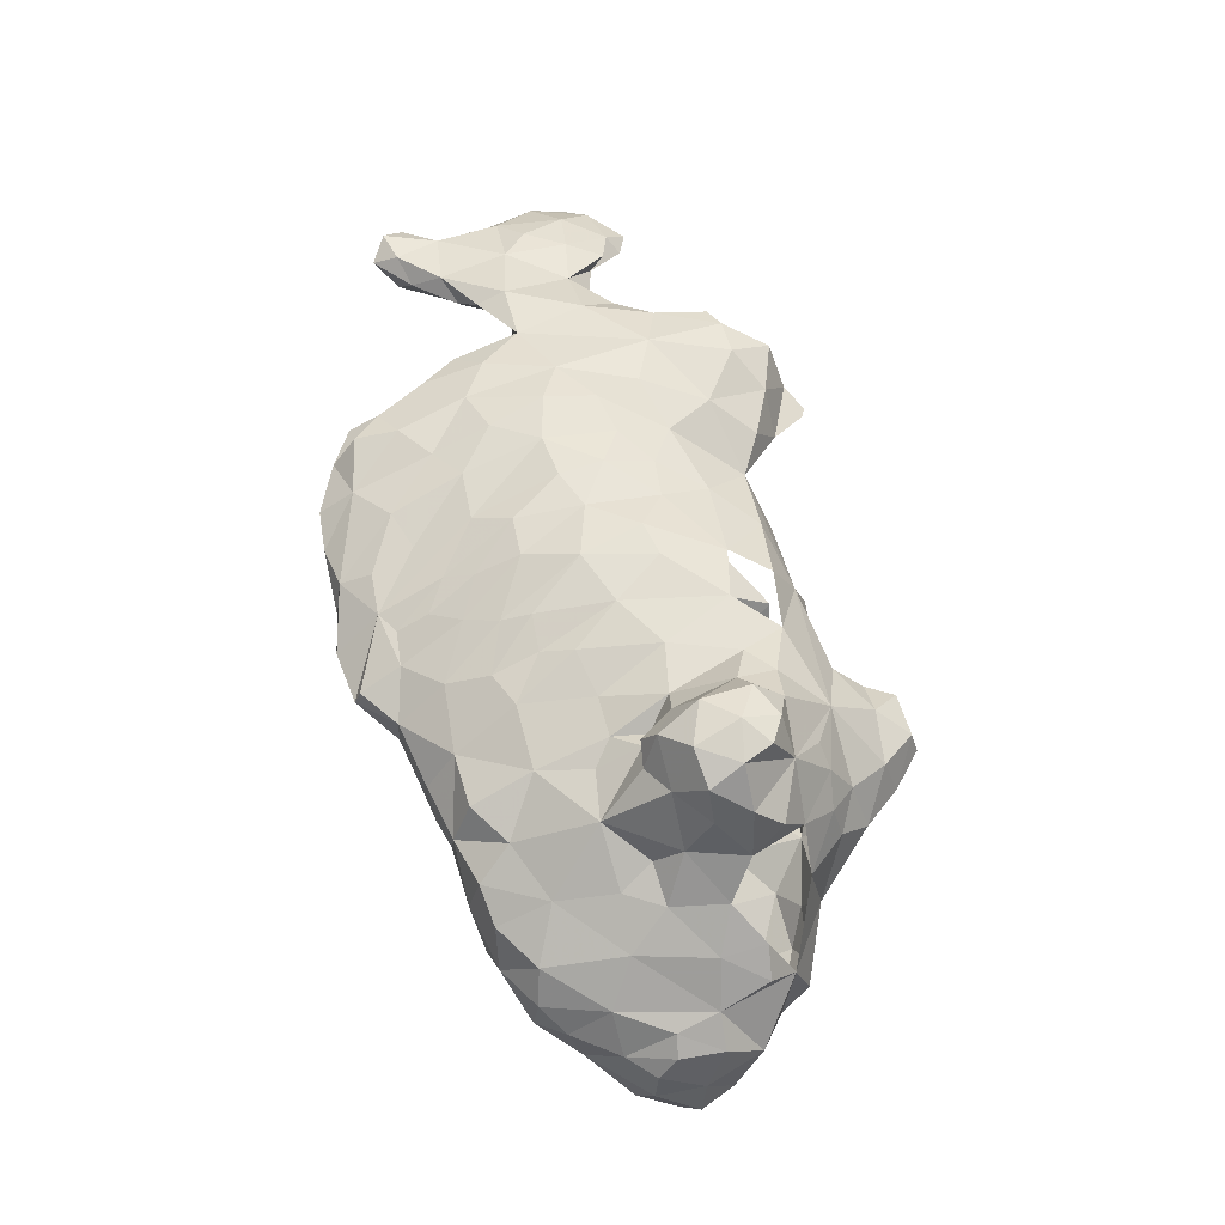
<metadata>
{"format":"obj","ext":"obj","renderer":"f3d","projection":"perspective","resolution":1024,"background":"white","views":[{"elev":-6.4,"azim":-90.4,"up":"+Z"}]}
</metadata>
<code>
v -0.2441 0.027 0.004499
v -0.2012 -0.01189 0.01057
v -0.2238 0.01912 -0.02925
v -0.2396 0.02868 0.03712
v -0.2402 0.06299 0.01631
v -0.2395 0.05184 -0.01444
v -0.2378 0.006299 0.0189
v -0.2244 -0.0006562 0.04003
v -0.2178 0.01903 0.06234
v -0.2244 0.05793 0.05118
v -0.2126 0.04724 -0.03675
v -0.2087 0.07726 -0.01428
v -0.2154 0.08774 0.02643
v -0.2049 -0.004107 -0.03737
v -0.1878 0.01828 -0.05926
v -0.1909 0.09711 0.003271
v -0.1946 -0.005062 0.05568
v -0.19 0.02904 0.06939
v -0.1929 0.07649 0.04668
v -0.1945 0.09921 0.02441
v -0.161 -0.04118 0.003675
v -0.1683 -0.03248 0.02362
v -0.1758 -0.02078 -0.03615
v -0.164 -0.001969 0.07743
v -0.1575 0.02193 0.0928
v -0.1799 0.06693 -0.05611
v -0.1641 0.07754 0.05982
v -0.1647 0.1281 -0.03436
v -0.1691 0.09677 0.02088
v -0.1398 -0.04396 0.05217
v -0.1572 0.08292 0.03124
v -0.1497 -0.0441 -0.0259
v nan -0.005512 -0.1031
v nan -0.01519 -0.1015
v -0.153 0.004675 -0.123
v nan -0.007874 -0.09111
v nan -0.01732 -0.08031
v nan -0.008558 -0.07057
v -0.1436 -0.02809 -0.07304
v nan 0.00853 -0.1004
v nan 0.009843 -0.0853
v -0.1658 0.03273 -0.09375
v -0.1516 0.03965 -0.1334
v -0.157 0.07902 -0.09632
v -0.1551 0.121 0.02854
v -0.1587 0.08976 -0.063
v -0.153 0.1129 -0.08647
v -0.1548 0.1317 0.004507
v -0.1253 -0.05282 -0.04265
v -0.1299 -0.06046 -0.007874
v -0.1424 0.001969 -0.1504
v -0.1177 -0.0181 -0.1447
v -0.1333 0.03915 -0.1731
v -0.1269 -0.009186 0.1129
v -0.1331 0.03042 0.1364
v nan -0.0006562 0.124
v nan 0.006299 0.1291
v -0.1459 0.08004 0.09939
v nan 0.0126 0.1354
v -0.1444 0.1051 -0.132
v -0.1447 0.1298 0.05903
v -0.1387 0.1467 0.09463
v -0.1425 0.1634 -0.09241
v -0.1319 0.1732 -0.1416
v -0.1451 0.1774 0.003816
v -0.1393 0.1952 -0.0495
v -0.1355 0.1908 0.05375
v -0.1265 0.206 -0.1115
v -0.1298 0.2178 -0.08005
v -0.1352 0.2252 -0.02244
v -0.1213 0.2375 0.017
v -0.1097 -0.08746 0.01012
v -0.05479 -0.02461 0.1509
v -0.122 0.03412 -0.2028
v -0.09561 0.004499 -0.2039
v nan 0.005906 nan
v nan -0.005062 nan
v nan 0.004724 nan
v nan 0.01575 0.1483
v nan 0.01444 nan
v -0.1056 0.03078 0.1747
v -0.094 0.04774 -0.2303
v -0.122 0.07021 -0.2087
v -0.1339 0.1158 0.1322
v -0.1234 0.08268 0.1693
v -0.1286 0.07152 -0.1896
v -0.1273 0.1191 -0.1736
v -0.1058 0.1102 -0.2077
v -0.1171 0.1432 0.1693
v -0.122 0.1796 0.1233
v -0.1286 0.1741 0.09388
v -0.1142 0.1739 -0.1706
v -0.0999 0.2037 -0.1437
v -0.1234 0.2098 0.07641
v -0.09203 0.2274 -0.09646
v -0.1084 0.2384 -0.04659
v -0.09434 0.2598 -0.006234
v -0.1088 0.2462 0.07107
v -0.08718 -0.1108 0.03431
v -0.1001 -0.08155 0.05231
v -0.1024 -0.07452 -0.036
v -0.08211 -0.09927 -0.007312
v -0.08605 -0.05062 0.08493
v -0.07638 -0.03148 -0.1571
v -0.08391 -0.04035 -0.09232
v -0.0928 -0.005062 0.1597
v -0.1089 0.003937 nan
v -0.1071 0.08425 -0.2236
v -0.1102 0.0958 0.1942
v -0.08264 0.08043 0.2208
v -0.103 0.1522 -0.1916
v -0.1123 0.204 0.1192
v -0.1035 0.189 0.171
v -0.1011 0.2328 0.1209
v -0.07559 0.2535 -0.0315
v -0.07165 -0.1165 0.02283
v -0.0748 -0.1004 0.06562
v -0.07218 -0.07612 0.07218
v -0.04396 -0.04068 0.107
v -0.04567 -0.01259 -0.1785
v -0.05774 0.001312 0.2014
v -0.0502 0.02461 -0.2333
v -0.06299 0.05039 -0.2504
v -0.07726 0.0861 -0.2392
v -0.06491 0.0853 0.2503
v -0.07756 0.1254 0.2489
v -0.09739 0.14 0.2106
v -0.06326 0.1406 -0.2091
v -0.0911 0.1957 0.2008
v -0.0824 0.1785 -0.1839
v -0.09449 0.2244 0.1568
v -0.05773 0.1907 -0.1589
v -0.06703 0.2149 -0.1309
v -0.0446 0.2157 -0.09405
v -0.06177 0.2423 -0.05162
v -0.08924 0.2598 0.1266
v -0.06693 0.2655 -0.006187
v -0.09032 0.2822 0.04178
v -0.06365 -0.1089 0.0479
v -0.06207 -0.06275 -0.0251
v -0.08064 0.1604 0.2375
v -0.07331 0.2286 0.204
v -0.08324 0.2497 0.1558
v -0.05681 0.284 0.03206
v -0.08941 0.281 0.08659
v -0.08031 0.285 0.1141
v -0.07301 0.3003 0.1281
v -0.08189 0.3126 0.06614
v -0.06918 0.3178 0.06018
v -0.0561 -0.08907 0.0251
v -0.04659 -0.05577 0.01378
v -0.05287 -0.08605 0.06355
v -0.04068 -0.05293 0.06868
v -0.05446 -0.0328 -0.1371
v -0.03946 -0.02887 -0.09646
v -0.02564 -0.03031 -0.04331
v -0.01356 -0.03587 0.1457
v -0.05512 -0.02362 0.1496
v -0.0568 0.04247 0.2298
v -0.03937 0.06637 -0.2503
v -0.05832 0.1147 0.2759
v -0.04207 0.1004 -0.2414
v -0.04435 0.1309 0.3069
v -0.06114 0.174 0.2692
v -0.05394 0.1767 -0.1835
v -0.04176 0.172 -0.02874
v -0.03098 0.1733 -0.005968
v -0.04521 0.2161 0.2825
v -0.05793 0.2365 0.2416
v -0.04061 0.226 -0.06457
v -0.0389 0.2007 -0.03602
v -0.0643 0.274 0.1821
v -0.03162 0.2474 0.04358
v -0.04243 0.3024 0.08104
v -0.05287 0.2927 0.2101
v -0.06299 0.3063 0.1606
v -0.0502 0.3327 0.155
v -0.05381 0.334 0.09908
v -0.04265 -0.06102 0.04921
v -0.02756 -0.02231 -0.1299
v -0.03552 -0.03806 -0.003281
v -0.0315 -0.03993 0.03825
v -0.01288 0.01145 0.248
v -0.01782 0.06103 -0.1954
v -0.03836 0.07296 0.2811
v -0.02949 0.1094 -0.2083
v -0.03101 0.1548 -0.04061
v -0.0419 0.1736 0.3064
v -0.02905 0.1466 -0.0966
v -0.03714 0.1681 -0.1272
v -0.03211 0.1883 -0.09275
v -0.03386 0.1456 -0.176
v -0.04219 0.2349 -0.0009338
v -0.03401 0.2101 -0.09203
v -0.02533 0.2364 0.3093
v -0.03937 0.2617 0.2601
v -0.02837 0.2636 0.09323
v -0.0315 0.2877 0.09474
v -0.02471 0.2841 0.1246
v -0.03487 0.3358 0.131
v -0.027 0.3476 0.1839
v -0.016 -0.01069 -0.08718
v -0.009635 -0.03712 0.01969
v -0.01815 0.02616 -0.2106
v -0.01941 0.01084 -0.1814
v -0.01945 0.02659 -0.1606
v -0.01893 0.03894 -0.1325
v -0.02229 0.1003 -0.1045
v -0.01224 0.03056 -0.09777
v -0.01837 0.05118 -0.2356
v -0.02314 0.08581 -0.1525
v -0.01518 0.05789 -0.2201
v -0.01772 0.04011 0.3087
v -0.0244 0.07678 -0.2297
v -0.02109 0.1143 -0.0208
v -0.01764 0.08087 -0.05577
v -0.02621 0.09695 0.324
v -0.02239 0.1028 -0.1792
v -0.01164 0.1213 0.01753
v -0.02643 0.1439 -0.07392
v -0.01863 0.1639 0.3355
v -0.03466 0.1952 -0.06926
v -0.02836 0.2144 0.01898
v -0.01751 0.2222 0.09252
v -0.0194 0.2432 0.1232
v -0.02756 0.2899 0.2815
v -0.008677 0.2525 0.1548
v -0.01851 0.3174 0.1608
v -0.0315 0.325 0.2305
v -0.02205 0.3252 0.2756
v -0.01575 0.353 0.2165
v -0.006562 -0.03871 0.05512
v 0.01646 -0.03937 0.09413
v 0.0105 -0.03018 0.1444
v -0.004724 -0.03307 nan
v -0.01575 -0.02887 nan
v 0.005624 -0.00703 0.322
v 0.02756 -0.01597 0.2863
v -0.01756 0.001476 -0.1393
v -0.005694 0.02306 -0.05681
v -0.004499 -0.0225 nan
v 0.005413 -0.01083 0.2082
v -0.008661 0.001181 0.2831
v -0.001968 0.02067 0.3533
v 0.007941 0.007346 -0.01868
v -0.007045 0.06269 -0.02276
v 0.01155 0.06444 0.0203
v -0.002624 0.0888 0.3617
v -0.01804 0.1901 0.04403
v -0.002853 0.1521 0.06963
v -0.005217 0.1907 0.1027
v 0.001061 0.1898 0.16
v 0.00208 0.2217 0.1901
v -0.00328 0.224 0.3419
v 0.000836 0.2701 0.1991
v -0.008002 0.3215 0.189
v 0.005062 0.2724 0.3268
v -0.005906 0.3085 0.2972
v -0.00689 0.3435 0.2569
v 0.01624 -0.03262 0.005062
v 0.02643 -0.04331 0.04781
v 0.0135 -0.03487 nan
v 0.007874 -0.02925 nan
v 0.003375 -0.02812 nan
v 0.04685 -0.02539 0.3325
v 0.02297 -0.01148 0.3625
v 0.01462 -0.02025 nan
v 0.0135 -0.018 nan
v 0.01856 0.02812 0.3802
v 0.01657 0.06621 0.08411
v 0.05072 0.06482 0.06106
v 0.05081 0.05483 0.008626
v 0.01049 0.1126 0.1264
v 0.03051 0.08366 0.3917
v 0.001311 0.1023 0.06228
v 0.01124 0.16 0.1769
v 0.00276 0.1567 0.1207
v 0.009992 0.2256 0.2074
v 0.01912 0.1963 0.372
v 0.02005 0.249 0.3497
v 0.006858 0.3062 0.2344
v 0.02205 0.2431 0.2595
v 0.02024 0.3016 0.2662
v 0.01444 0.3294 0.2677
v 0.01905 0.2923 0.2966
v 0.007874 0.3323 0.2882
v 0.05793 -0.04612 0.03825
v 0.04488 -0.04016 0.3071
v 0.0502 -0.04232 0.315
v 0.05276 0.001575 -0.002756
v 0.03084 -0.03084 nan
v 0.021 -0.02493 nan
v 0.02362 -0.02887 nan
v 0.0284 -0.01097 0.1485
v 0.01732 -0.02205 nan
v 0.02992 -0.0189 nan
v 0.02362 -0.01444 nan
v 0.0189 -0.0126 nan
v 0.02362 -0.01312 nan
v 0.03423 0.02137 0.2644
v 0.02578 0.02908 -0.008633
v 0.02756 -0.003936 nan
v 0.02904 0.01329 0.2244
v 0.05796 0.03041 0.1077
v 0.0284 0.05991 0.1608
v 0.03386 0.03937 0.3937
v 0.03675 0.02887 0.1916
v 0.03625 0.06149 0.2391
v 0.04921 0.06365 0.3924
v 0.02592 0.13 0.2193
v 0.027 0.1429 0.3971
v 0.01802 0.1811 0.2291
v 0.04218 0.2081 0.4128
v 0.02565 0.1862 0.2506
v 0.03427 0.1855 0.2752
v 0.03541 0.2324 0.3033
v 0.03051 0.2566 0.3331
v 0.06693 -0.04528 0.06562
v 0.05687 -0.009186 0.1085
v 0.03478 -0.02165 nan
v 0.03262 0.001687 nan
v 0.05166 0.01519 0.2886
v 0.04702 0.05514 0.2796
v 0.0666 0.08165 0.03115
v 0.04424 0.1164 0.2864
v 0.06241 0.1147 0.3917
v 0.04921 0.1168 0.4042
v 0.07087 0.1551 0.4311
v 0.08514 0.2092 0.4557
v 0.0434 0.2238 0.3246
v 0.04571 0.181 0.3158
v 0.04495 0.1989 0.3497
v 0.04921 0.231 0.4029
v 0.05561 -0.02165 0.3105
v 0.0497 0.02116 0.3809
v 0.0748 0.01772 -0.01575
v 0.08099 0.03093 -0.006187
v 0.05754 0.06447 0.3095
v 0.07835 0.05313 0.08936
v 0.09083 0.08517 0.04751
v 0.05989 0.1238 0.3352
v 0.06357 0.1494 0.3741
v 0.07534 0.2043 0.4
v 0.07234 0.2633 0.4321
v 0.07559 -0.007874 0.3339
v 0.09111 -0.001125 0.00225
v 0.06693 0.01083 0.1102
v 0.07185 0.02805 0.3287
v 0.07349 0.01247 0.3583
v 0.06801 0.07419 0.3675
v 0.06509 0.06819 0.3372
v 0.09224 0.06803 0.01294
v 0.09547 0.06921 0.07511
v 0.07796 0.1535 0.395
v 0.09336 0.1575 0.4668
v 0.07415 0.248 0.4094
v 0.0899 0.3018 0.4541
v 0.09027 0.2888 0.4297
v 0.1024 0.315 0.4764
v 0.08399 -0.02953 0.021
v 0.1141 -0.02242 0.05818
v 0.08929 -0.0232 0.08886
v 0.09154 0.009421 0.104
v 0.09055 0.09051 0.02912
v 0.0838 0.1381 0.417
v 0.112 0.1358 0.4486
v 0.09843 0.1677 0.4183
v 0.1039 0.1937 0.4787
v 0.1055 0.2551 0.4196
v 0.1265 0.2182 0.4921
v 0.1089 0.2686 0.4737
v 0.1021 0.3234 0.4522
v 0.1168 -0.01706 0.02559
v 0.1225 0.03519 0.0123
v 0.1111 0.04318 0.09006
v 0.1142 0.07281 0.02811
v 0.09764 0.1256 0.4579
v 0.122 0.3008 0.485
v 0.1287 0.3136 0.4735
v 0.1245 0.005085 0.08924
v 0.1294 0.06777 0.05848
v 0.123 0.1228 0.4811
v 0.1307 0.1106 0.4689
v 0.1237 0.162 0.4972
v 0.1339 0.1994 0.4458
v 0.1204 0.3025 0.4357
v 0.143 0.04757 0.03478
v 0.143 0.107 0.4869
v 0.1431 0.2739 0.4465
v 0.1474 0.2651 0.4759
v 0.1374 0.3143 0.4541
v 0.1391 0.005577 0.03806
v 0.1399 0.02714 0.06243
v 0.155 0.1398 0.5098
v 0.1526 0.139 0.4722
v 0.1667 0.1785 0.479
v 0.1575 0.1895 0.5141
v 0.1586 0.2278 0.4988
v 0.1673 0.1227 0.5
v 0.1777 0.1552 0.4978
v 0.1787 0.1402 0.515
v 0.1759 0.1647 0.519
v 0.1627 0.2146 0.4809
v 0.1503 0.2988 0.4629
v 0.1738 0.1918 0.5022
f 3 2 1
f 5 6 1
f 1 4 5
f 7 8 4
f 1 6 3
f 2 7 1
f 4 1 7
f 11 3 6
f 11 6 12
f 6 5 12
f 5 4 10
f 5 10 13
f 12 5 13
f 7 2 8
f 15 14 3
f 2 3 14
f 11 15 3
f 4 8 9
f 4 9 10
f 16 12 13
f 9 8 17
f 17 8 2
f 17 18 9
f 10 9 18
f 10 18 19
f 19 13 10
f 13 19 20
f 13 20 16
f 21 22 2
f 14 23 2
f 23 14 15
f 17 24 18
f 25 18 24
f 11 26 15
f 27 18 25
f 18 27 19
f 26 11 12
f 28 26 12
f 16 28 12
f 29 19 27
f 19 29 20
f 20 29 16
f 2 23 21
f 22 30 2
f 30 17 2
f 17 30 24
f 31 29 27
f 29 28 16
f 21 23 32
f 35 34 33
f 34 37 36
f 33 34 36
f 37 39 38
f 36 37 38
f 32 23 39
f 21 30 22
f 35 33 40
f 33 36 40
f 36 41 40
f 15 38 23
f 15 41 38
f 41 36 38
f 39 23 38
f 42 43 35
f 35 40 42
f 40 41 42
f 15 42 41
f 26 42 15
f 44 43 42
f 42 26 44
f 28 46 26
f 26 46 44
f 47 44 46
f 46 28 47
f 48 28 29
f 31 45 29
f 29 45 48
f 49 32 39
f 50 30 21
f 53 52 51
f 51 52 35
f 35 52 34
f 34 52 39
f 34 39 37
f 54 24 30
f 51 35 43
f 54 25 24
f 25 54 55
f 54 56 55
f 56 57 55
f 53 51 43
f 25 58 27
f 25 55 58
f 57 59 55
f 60 53 43
f 43 44 60
f 45 31 27
f 27 61 45
f 27 58 61
f 60 44 47
f 47 63 60
f 62 61 58
f 64 60 63
f 47 28 63
f 48 45 65
f 63 28 66
f 48 65 28
f 67 65 61
f 61 65 45
f 61 62 67
f 64 63 68
f 69 63 66
f 28 65 66
f 70 66 65
f 65 67 71
f 49 50 32
f 21 32 50
f 50 72 30
f 75 53 74
f 76 57 56
f 76 56 77
f 77 56 54
f 77 78 76
f 76 59 57
f 59 79 55
f 76 79 59
f 76 80 79
f 76 78 80
f 80 81 79
f 82 75 74
f 79 81 55
f 83 82 74
f 84 58 55
f 55 85 84
f 83 74 86
f 86 74 53
f 58 84 62
f 88 83 86
f 87 88 86
f 86 53 87
f 53 60 87
f 85 89 84
f 64 87 60
f 84 91 62
f 90 91 84
f 87 64 92
f 92 64 93
f 93 64 68
f 69 68 63
f 62 91 67
f 91 90 94
f 94 67 91
f 96 66 70
f 69 66 96
f 65 71 70
f 70 71 96
f 97 96 71
f 94 98 71
f 67 94 71
f 72 99 100
f 101 72 50
f 101 50 49
f 103 30 100
f 100 30 72
f 104 105 52
f 53 75 52
f 39 52 105
f 105 49 39
f 103 73 30
f 30 73 54
f 106 54 73
f 77 54 106
f 77 107 78
f 106 107 77
f 107 80 78
f 107 81 80
f 107 106 81
f 83 108 82
f 55 81 85
f 109 85 81
f 83 88 108
f 89 85 109
f 87 111 88
f 89 90 84
f 111 87 92
f 90 112 94
f 89 112 90
f 93 68 95
f 69 95 68
f 94 112 98
f 95 69 96
f 114 98 112
f 115 96 97
f 72 102 99
f 117 100 99
f 72 101 102
f 117 118 100
f 100 118 103
f 49 105 101
f 120 52 75
f 119 73 103
f 120 75 122
f 106 121 81
f 123 122 82
f 122 75 82
f 124 123 82
f 108 124 82
f 125 126 110
f 124 108 88
f 109 127 89
f 110 127 109
f 88 111 128
f 126 127 110
f 113 89 127
f 129 113 127
f 92 130 111
f 130 92 93
f 113 112 89
f 129 131 113
f 93 133 132
f 133 93 95
f 112 113 114
f 113 131 114
f 134 95 135
f 135 95 96
f 114 131 136
f 115 97 137
f 138 137 97
f 138 97 71
f 71 98 138
f 117 99 139
f 139 99 116
f 102 116 99
f 101 140 102
f 140 101 105
f 104 52 120
f 121 106 73
f 81 110 109
f 124 88 128
f 127 141 129
f 127 126 141
f 130 128 111
f 130 93 132
f 141 142 129
f 129 143 131
f 142 143 129
f 133 95 134
f 115 135 96
f 138 144 137
f 131 143 136
f 98 145 138
f 114 145 98
f 114 136 145
f 136 146 145
f 146 136 143
f 145 148 138
f 145 147 148
f 144 138 149
f 149 138 148
f 148 147 149
f 116 102 150
f 116 150 139
f 102 140 150
f 150 140 151
f 117 152 118
f 118 153 103
f 152 153 118
f 153 119 103
f 104 154 105
f 154 155 105
f 140 105 156
f 104 120 154
f 157 73 119
f 110 81 159
f 125 110 159
f 160 123 124
f 125 161 126
f 124 128 162
f 141 126 164
f 126 161 164
f 161 163 164
f 165 128 130
f 164 169 142
f 164 142 141
f 165 130 132
f 170 134 135
f 142 169 172
f 143 142 147
f 142 172 147
f 173 144 174
f 143 147 146
f 172 169 175
f 145 146 147
f 175 176 172
f 172 176 147
f 174 144 149
f 174 149 178
f 147 178 149
f 176 177 147
f 178 147 177
f 117 139 152
f 139 150 152
f 152 150 179
f 151 179 150
f 153 152 179
f 180 155 154
f 105 155 156
f 156 181 140
f 140 181 151
f 181 182 151
f 151 182 179
f 153 179 182
f 159 121 183
f 123 160 122
f 159 81 121
f 160 124 162
f 186 162 128
f 125 185 161
f 185 163 161
f 187 166 167
f 188 164 163
f 190 191 189
f 168 164 188
f 132 192 165
f 132 190 192
f 167 166 171
f 167 171 193
f 168 169 164
f 190 132 133
f 133 134 190
f 190 134 191
f 191 134 194
f 188 195 168
f 170 135 171
f 171 135 193
f 169 168 196
f 168 195 196
f 137 135 115
f 193 135 137
f 193 137 144
f 173 193 144
f 197 173 174
f 197 174 198
f 175 177 176
f 198 174 199
f 199 174 200
f 200 174 178
f 200 178 177
f 200 177 201
f 154 120 180
f 180 202 155
f 203 182 181
f 120 122 204
f 204 205 120
f 205 184 206
f 207 208 209
f 122 160 210
f 207 206 211
f 183 185 159
f 207 211 208
f 159 185 125
f 183 213 185
f 206 184 211
f 212 214 184
f 214 186 184
f 162 214 160
f 185 217 163
f 186 214 162
f 186 192 218
f 218 192 211
f 211 190 208
f 128 192 186
f 211 192 190
f 208 190 189
f 216 208 220
f 208 189 220
f 187 167 215
f 215 167 219
f 192 128 165
f 221 188 163
f 189 191 220
f 171 166 187
f 171 187 222
f 222 187 220
f 220 191 222
f 191 194 222
f 222 170 171
f 223 167 193
f 222 194 134
f 170 222 134
f 193 173 223
f 224 173 197
f 196 195 226
f 225 199 227
f 198 199 197
f 197 199 225
f 227 199 228
f 169 196 175
f 196 226 229
f 177 175 229
f 175 196 229
f 226 230 229
f 199 200 228
f 177 229 201
f 200 201 228
f 201 229 231
f 232 233 153
f 153 233 119
f 233 157 119
f 157 235 236
f 239 120 205
f 180 120 239
f 202 180 239
f 155 202 156
f 156 202 240
f 156 203 181
f 236 73 157
f 241 73 236
f 241 242 73
f 238 237 243
f 243 237 213
f 205 206 239
f 207 239 206
f 73 183 121
f 237 244 213
f 184 205 204
f 239 207 209
f 239 209 202
f 202 209 240
f 204 212 184
f 240 246 245
f 183 243 213
f 122 210 204
f 204 210 212
f 240 209 216
f 210 160 214
f 240 216 246
f 246 216 215
f 212 210 214
f 184 186 218
f 184 218 211
f 216 209 208
f 185 213 217
f 215 219 246
f 246 219 247
f 217 248 221
f 187 215 216
f 221 163 217
f 216 220 187
f 219 249 250
f 249 219 167
f 250 249 251
f 249 167 223
f 251 249 224
f 252 251 227
f 188 221 195
f 251 224 227
f 195 221 254
f 249 223 173
f 224 249 173
f 227 224 225
f 224 197 225
f 253 227 255
f 255 227 256
f 227 228 256
f 257 258 195
f 226 258 230
f 226 195 258
f 258 259 230
f 256 228 201
f 231 256 201
f 229 230 259
f 231 229 259
f 260 261 203
f 203 261 232
f 233 262 157
f 157 262 234
f 234 263 157
f 157 263 235
f 235 263 264
f 236 235 264
f 237 238 265
f 244 237 266
f 266 237 265
f 156 240 245
f 245 260 156
f 156 260 203
f 232 182 203
f 232 153 182
f 264 241 236
f 267 241 264
f 267 268 241
f 241 268 242
f 242 183 73
f 266 269 244
f 183 238 243
f 247 245 246
f 213 244 248
f 247 270 271
f 213 248 217
f 247 275 270
f 270 275 273
f 219 275 247
f 273 275 250
f 250 275 219
f 273 250 277
f 273 277 276
f 276 277 252
f 251 277 250
f 252 277 251
f 276 252 278
f 278 252 253
f 227 253 252
f 279 221 248
f 254 221 279
f 253 255 278
f 254 279 280
f 255 281 278
f 278 281 282
f 282 281 283
f 280 257 254
f 257 195 254
f 256 281 255
f 283 281 284
f 257 285 258
f 284 281 259
f 258 286 259
f 285 286 258
f 281 256 231
f 259 281 231
f 261 233 232
f 293 292 262
f 293 262 291
f 291 262 233
f 234 262 292
f 294 234 292
f 263 234 294
f 295 263 294
f 263 295 264
f 288 265 238
f 289 265 288
f 290 260 245
f 293 296 292
f 296 294 292
f 295 267 264
f 295 294 267
f 294 297 267
f 299 298 268
f 299 268 297
f 297 268 267
f 242 268 298
f 299 302 298
f 302 242 298
f 303 183 242
f 300 238 183
f 183 303 300
f 245 247 301
f 304 270 305
f 304 271 270
f 305 308 307
f 248 244 269
f 306 309 274
f 269 306 274
f 301 247 272
f 247 271 272
f 274 248 269
f 308 305 310
f 270 273 305
f 305 273 310
f 274 311 248
f 273 276 310
f 310 276 312
f 312 276 278
f 310 312 314
f 313 279 311
f 314 282 315
f 311 279 248
f 314 312 282
f 278 282 312
f 282 285 316
f 282 283 285
f 316 285 317
f 283 284 285
f 285 284 286
f 284 259 286
f 260 287 261
f 261 318 233
f 260 290 287
f 291 233 319
f 320 291 319
f 291 320 293
f 319 294 320
f 296 293 320
f 296 320 294
f 321 297 294
f 297 321 299
f 304 294 319
f 294 307 321
f 302 299 321
f 302 321 303
f 303 321 307
f 242 302 303
f 245 301 290
f 294 304 305
f 290 301 272
f 307 294 305
f 303 308 300
f 300 308 323
f 300 323 322
f 307 308 303
f 324 272 271
f 323 308 325
f 309 326 274
f 308 310 325
f 311 274 327
f 310 315 325
f 327 328 311
f 313 311 328
f 310 314 315
f 328 329 313
f 330 317 332
f 333 279 313
f 316 315 282
f 316 317 330
f 332 317 280
f 332 280 279
f 317 285 257
f 280 317 257
f 288 238 334
f 289 288 334
f 300 322 238
f 322 334 238
f 266 265 335
f 269 266 335
f 335 306 269
f 306 335 309
f 336 290 337
f 290 272 337
f 338 322 323
f 339 271 304
f 324 271 340
f 325 338 323
f 338 325 341
f 325 331 341
f 326 327 274
f 341 331 332
f 341 332 342
f 331 325 315
f 330 332 331
f 342 332 343
f 331 315 316
f 331 316 330
f 279 343 332
f 279 333 343
f 333 313 344
f 313 329 344
f 287 318 261
f 265 289 334
f 265 334 345
f 346 290 336
f 345 334 348
f 336 337 346
f 304 319 347
f 322 338 348
f 322 348 334
f 348 350 349
f 349 350 335
f 351 348 338
f 335 350 309
f 352 272 324
f 271 353 340
f 339 353 271
f 348 351 350
f 341 351 338
f 351 341 350
f 326 309 350
f 341 342 350
f 326 350 342
f 326 342 354
f 329 328 355
f 354 342 343
f 333 356 343
f 356 333 344
f 360 361 287
f 287 361 318
f 319 233 362
f 233 318 362
f 287 290 360
f 265 345 349
f 360 290 346
f 347 319 363
f 265 349 335
f 345 348 349
f 363 304 347
f 337 272 352
f 352 324 364
f 324 340 364
f 327 326 365
f 327 365 328
f 365 366 328
f 354 365 326
f 365 354 367
f 367 354 343
f 368 329 355
f 370 329 368
f 369 356 358
f 343 356 369
f 356 344 358
f 329 371 344
f 371 357 344
f 344 357 358
f 357 371 359
f 358 357 372
f 357 359 372
f 361 362 318
f 360 373 361
f 360 346 373
f 362 363 319
f 304 363 375
f 375 339 304
f 376 352 364
f 367 366 365
f 377 328 366
f 328 377 355
f 371 329 370
f 371 378 359
f 378 379 359
f 359 379 372
f 373 346 374
f 362 380 363
f 337 374 346
f 363 380 375
f 352 376 374
f 375 353 339
f 340 353 381
f 376 364 340
f 366 383 382
f 382 384 355
f 377 366 382
f 377 382 355
f 366 367 385
f 343 385 367
f 369 358 386
f 386 358 372
f 361 380 362
f 352 374 337
f 376 387 374
f 376 340 381
f 375 381 353
f 382 383 388
f 368 355 384
f 368 384 370
f 343 369 385
f 369 389 385
f 369 386 389
f 390 378 371
f 378 390 379
f 391 386 372
f 391 372 379
f 374 392 373
f 373 392 361
f 375 380 393
f 374 387 392
f 375 393 381
f 381 393 387
f 387 376 381
f 388 394 382
f 388 383 395
f 384 382 394
f 395 383 366
f 385 395 366
f 395 385 396
f 394 397 384
f 384 397 370
f 398 371 370
f 391 389 386
f 393 361 392
f 361 393 380
f 393 392 387
f 388 399 394
f 388 395 399
f 399 395 400
f 399 401 394
f 401 402 394
f 395 396 400
f 402 397 394
f 396 385 403
f 403 385 390
f 403 390 398
f 390 371 398
f 370 397 398
f 389 404 390
f 389 390 385
f 389 391 404
f 404 391 379
f 404 379 390
f 396 403 405
f 402 405 397
f 405 403 398
f 405 398 397
f 400 401 399
f 401 400 402
f 400 396 405
f 400 405 402

</code>
